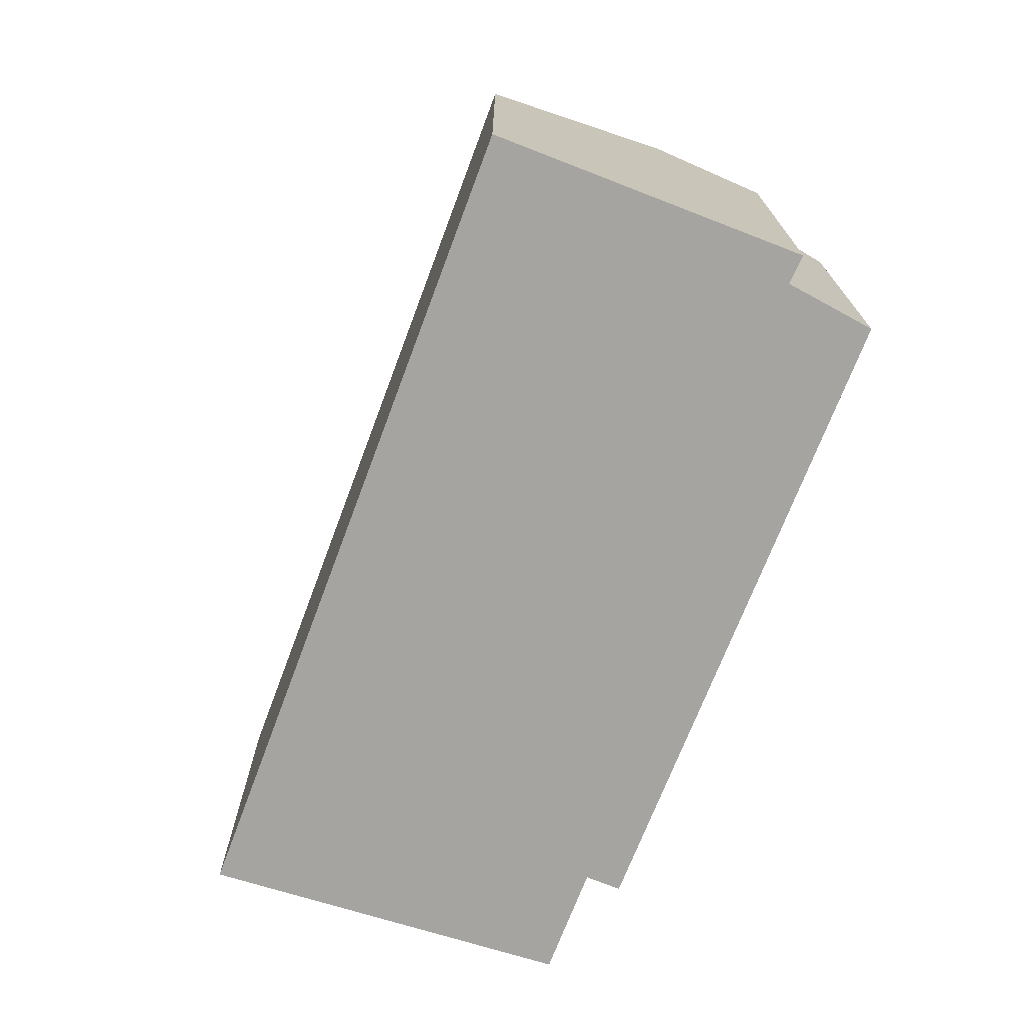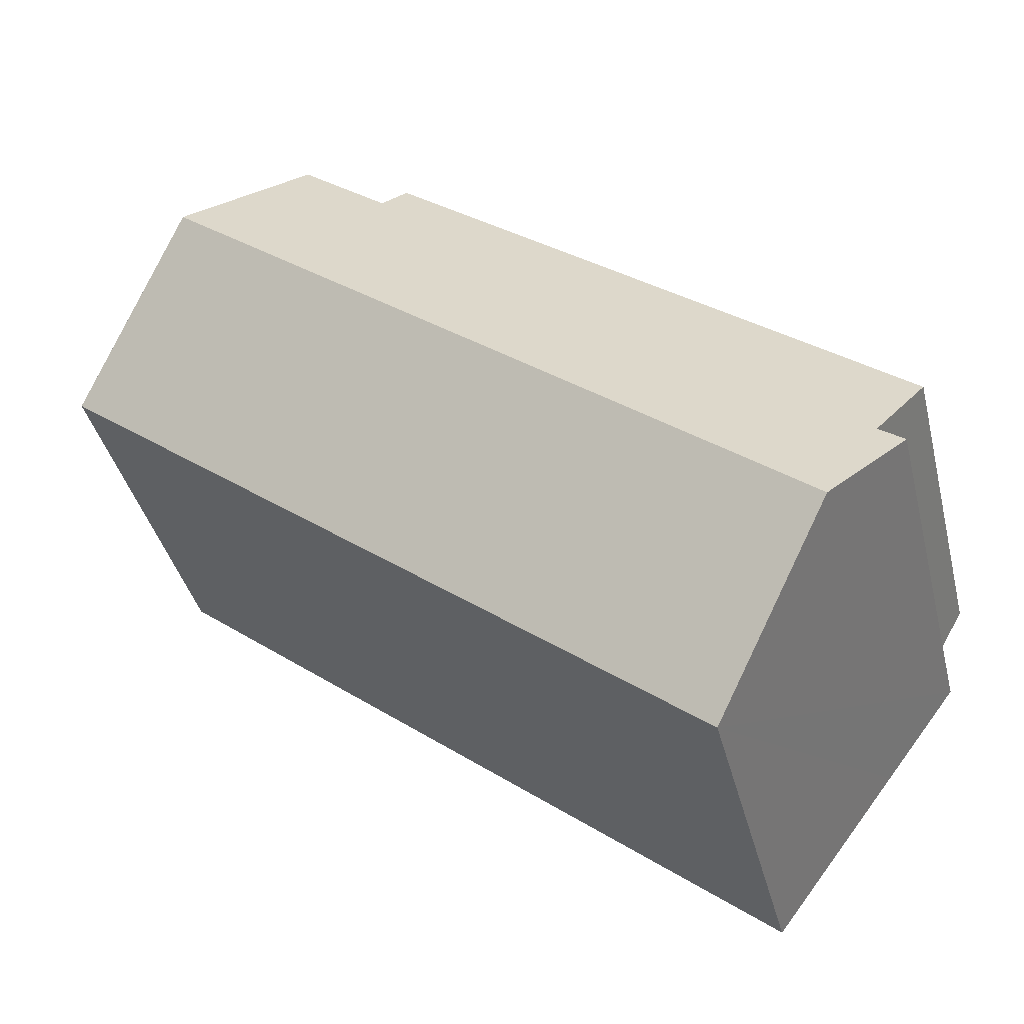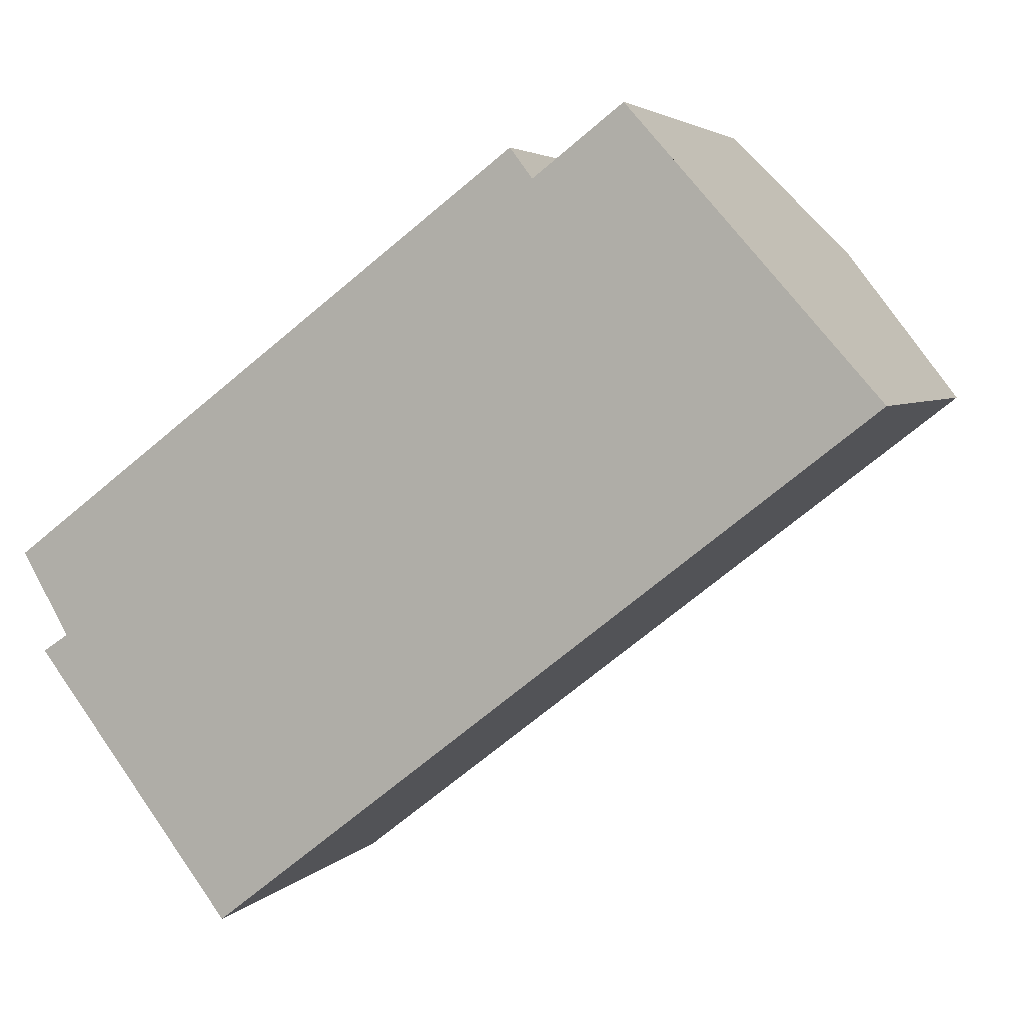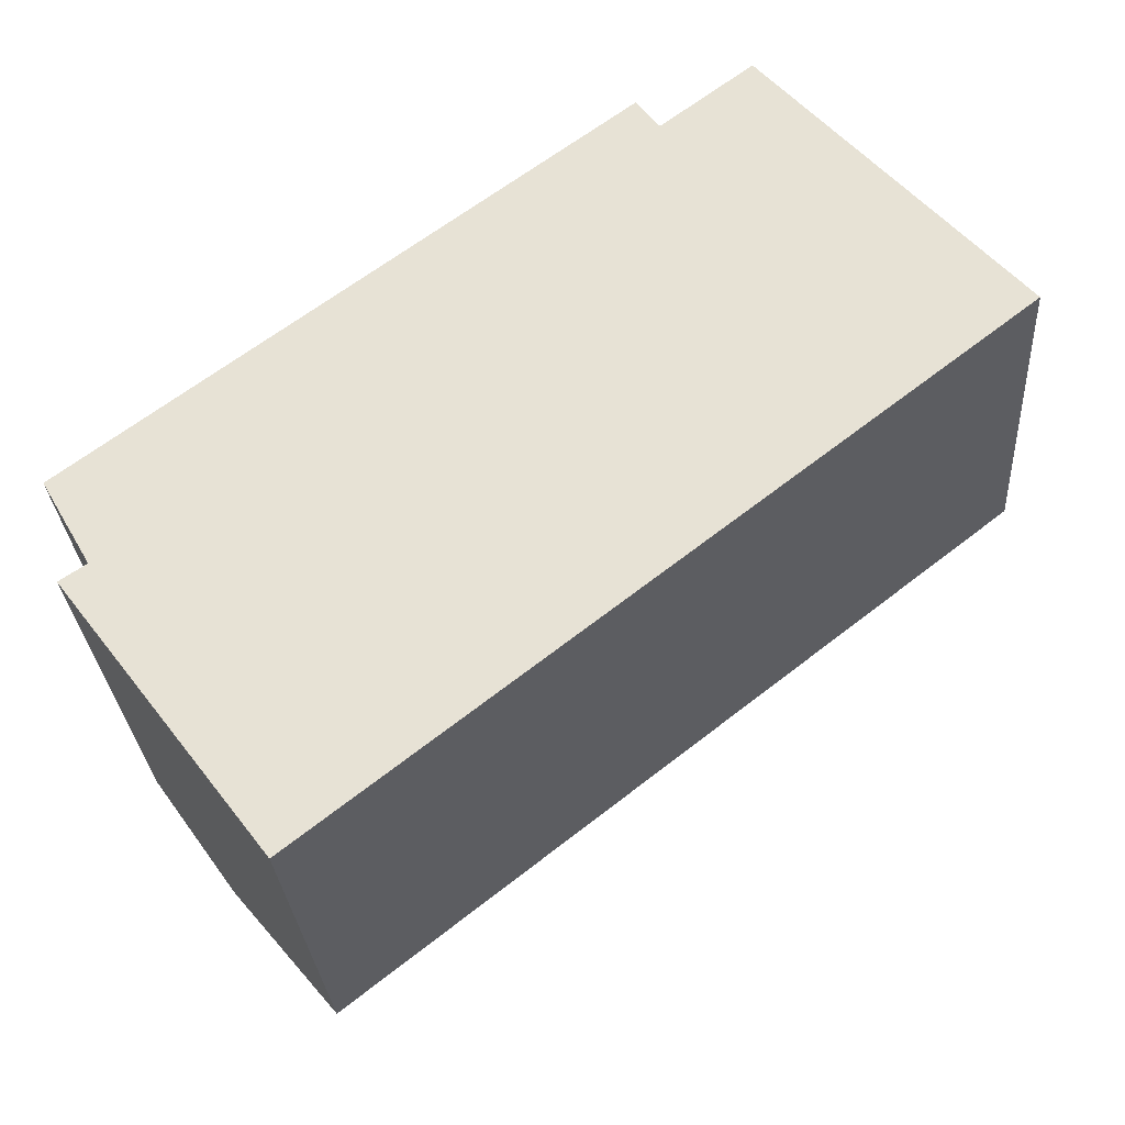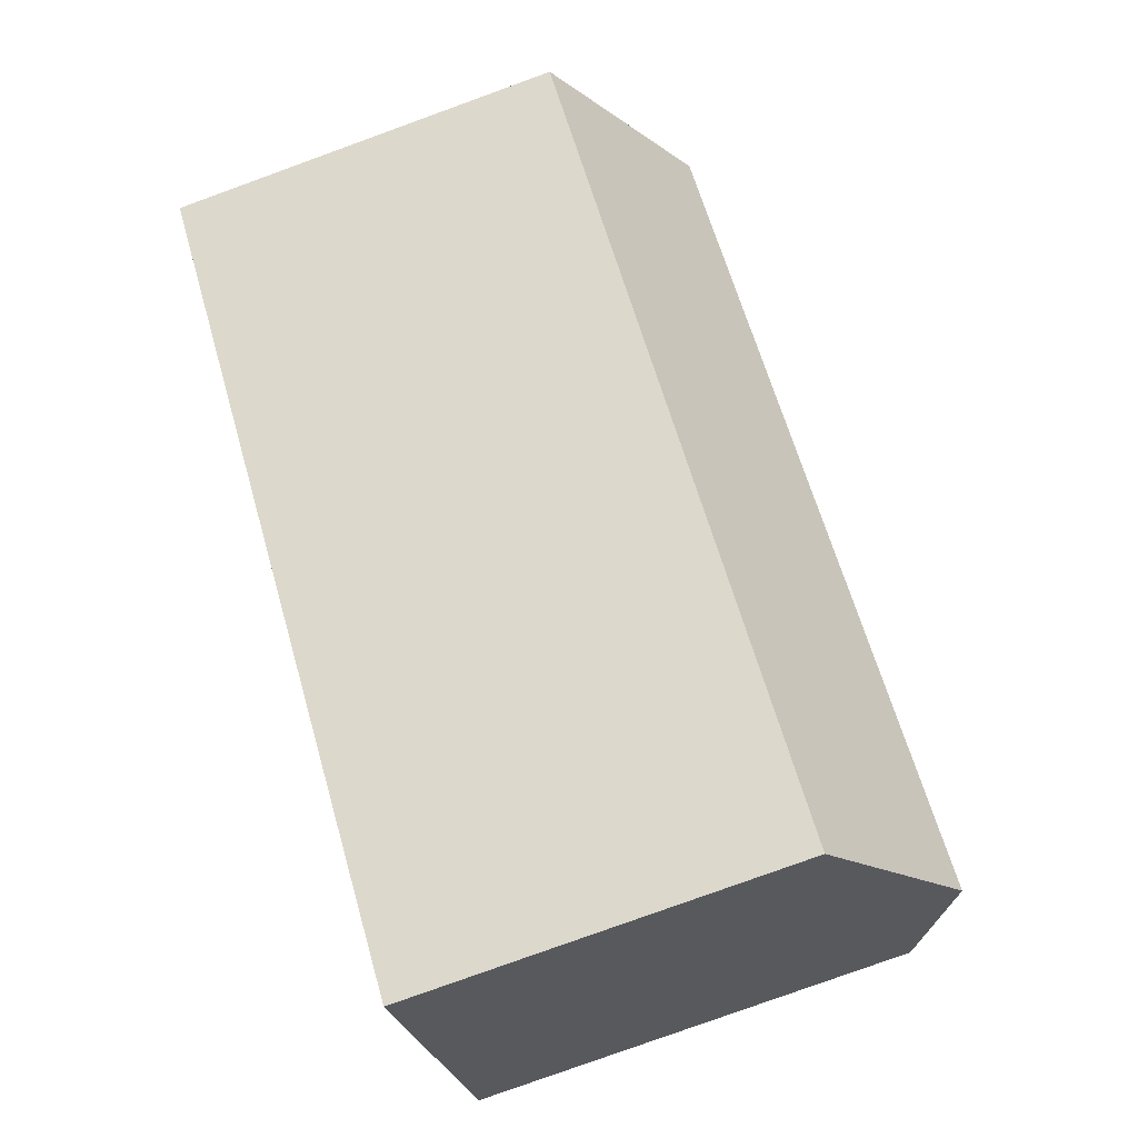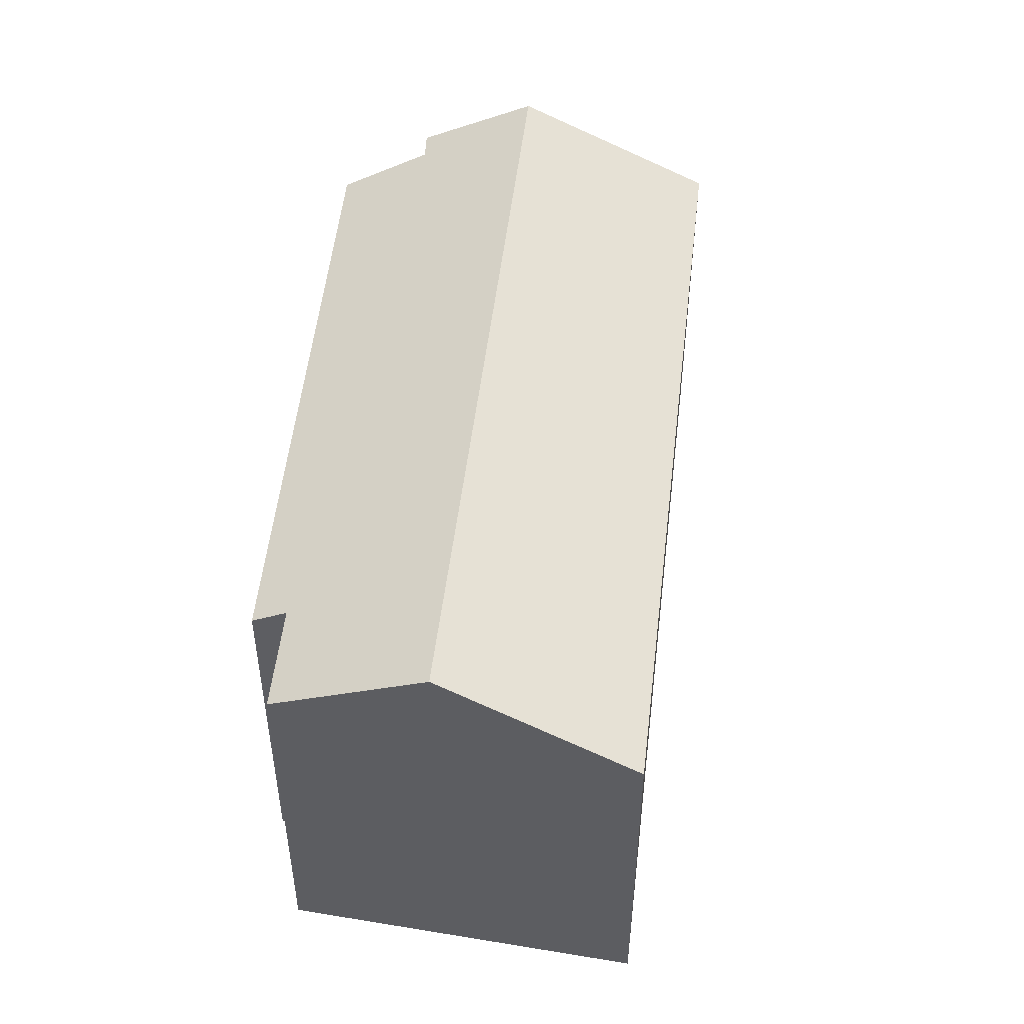
<metadata>
{"format":"obj","ext":"obj","renderer":"f3d","projection":"perspective","resolution":1024,"background":"white","views":[{"elev":-73.4,"azim":-148.5,"up":"+Y"},{"elev":-38.9,"azim":-166.3,"up":"+Z"},{"elev":4.0,"azim":19.9,"up":"+Z"},{"elev":-28.8,"azim":3.8,"up":"+Z"},{"elev":-79.4,"azim":109.9,"up":"+Z"},{"elev":50.6,"azim":58.7,"up":"+Y"}]}
</metadata>
<code>
v  3.291 16.63 -6.771
v  30.03 13.15 5.099
v  7.602 13.15 -12.43
v  25.71 16.63 10.75
v  30.44 13.15 5.42
v  27.12 15.6 9.162
v  6.008 13.1 4.51
v  0.074 13.1 -0.128
v  0 13.03 7.977e-16
v  1.632 14.62 -2.839
v  0.745 14.58 -3.429
v  18.16 13.24 13.63
v  18.93 13.87 12.62
v  21.98 13.89 14.95
v  1.632 1.738e-16 -2.839
v  0.745 2.1e-16 -3.429
v  0 0 0
v  18.16 -8.347e-16 13.63
v  6.008 -2.762e-16 4.51
v  21.98 -9.154e-16 14.95
v  18.93 -7.726e-16 12.62
v  0.074 7.838e-18 -0.128
v  3.291 4.146e-16 -6.771
v  7.602 7.612e-16 -12.43
v  30.44 -3.319e-16 5.42
v  25.71 -6.583e-16 10.75
v  27.12 -5.61e-16 9.162
v  30.03 -3.122e-16 5.099
g defaultobject
f 1 2 3
f 2 1 4
f 2 4 5
f 5 4 6
f 7 8 9
f 8 7 10
f 10 1 11
f 1 10 7
f 1 7 12
f 1 12 13
f 1 13 4
f 4 13 14
f 11 15 10
f 15 11 16
f 17 7 9
f 7 17 12
f 12 17 18
f 18 17 19
f 13 20 14
f 20 13 21
f 15 8 10
f 8 15 9
f 9 15 17
f 17 15 22
f 3 11 1
f 11 3 16
f 16 3 23
f 23 3 24
f 12 21 13
f 21 12 18
f 20 4 14
f 4 20 6
f 6 20 5
f 5 20 25
f 25 20 26
f 25 26 27
f 25 2 5
f 2 25 3
f 3 25 24
f 24 25 28
f 19 21 18
f 21 26 20
f 26 21 27
f 27 21 25
f 25 21 28
f 28 21 24
f 24 21 19
f 24 19 17
f 24 17 22
f 24 22 15
f 24 15 23
f 23 15 16

</code>
